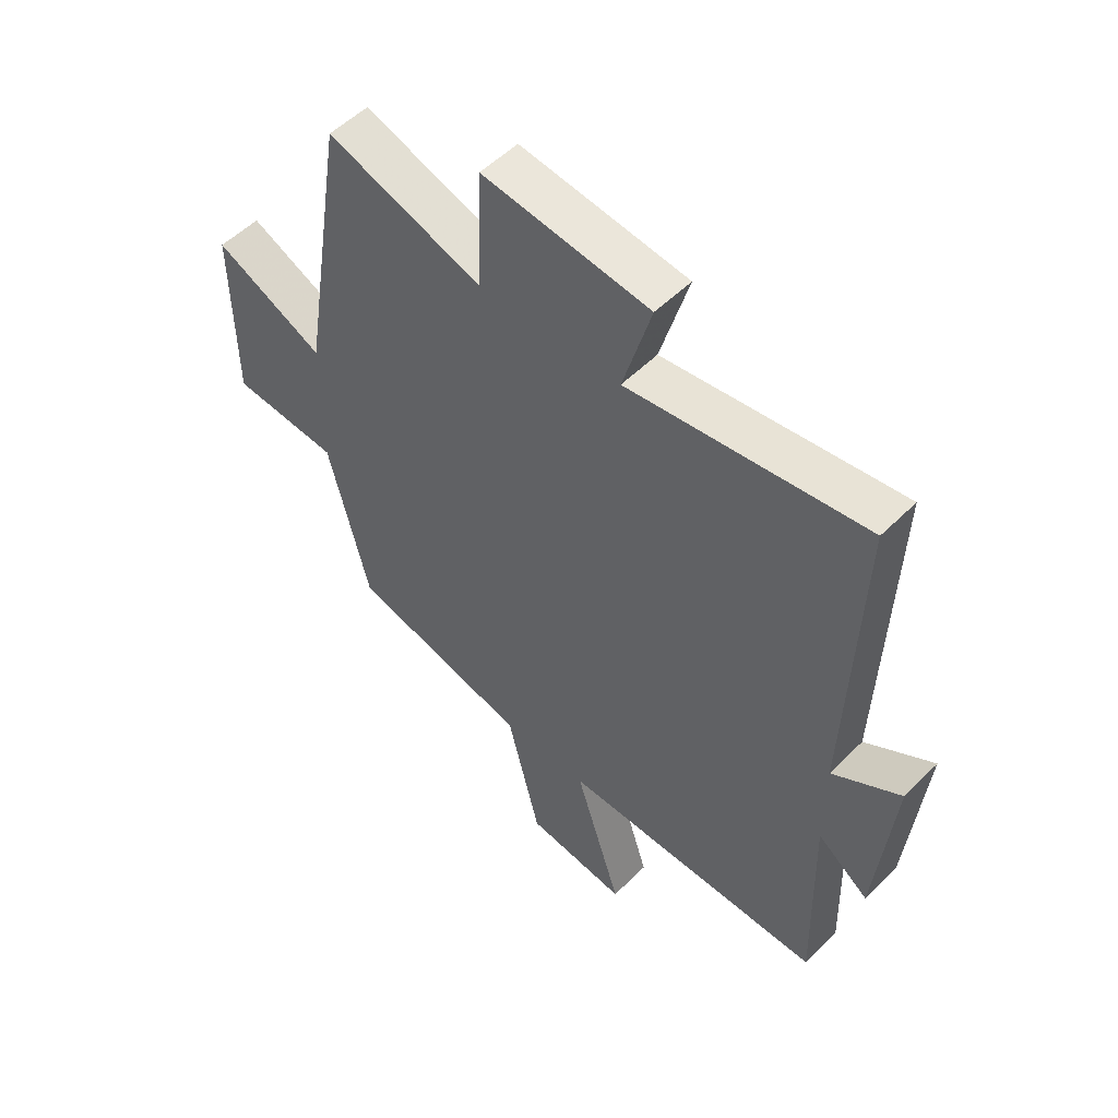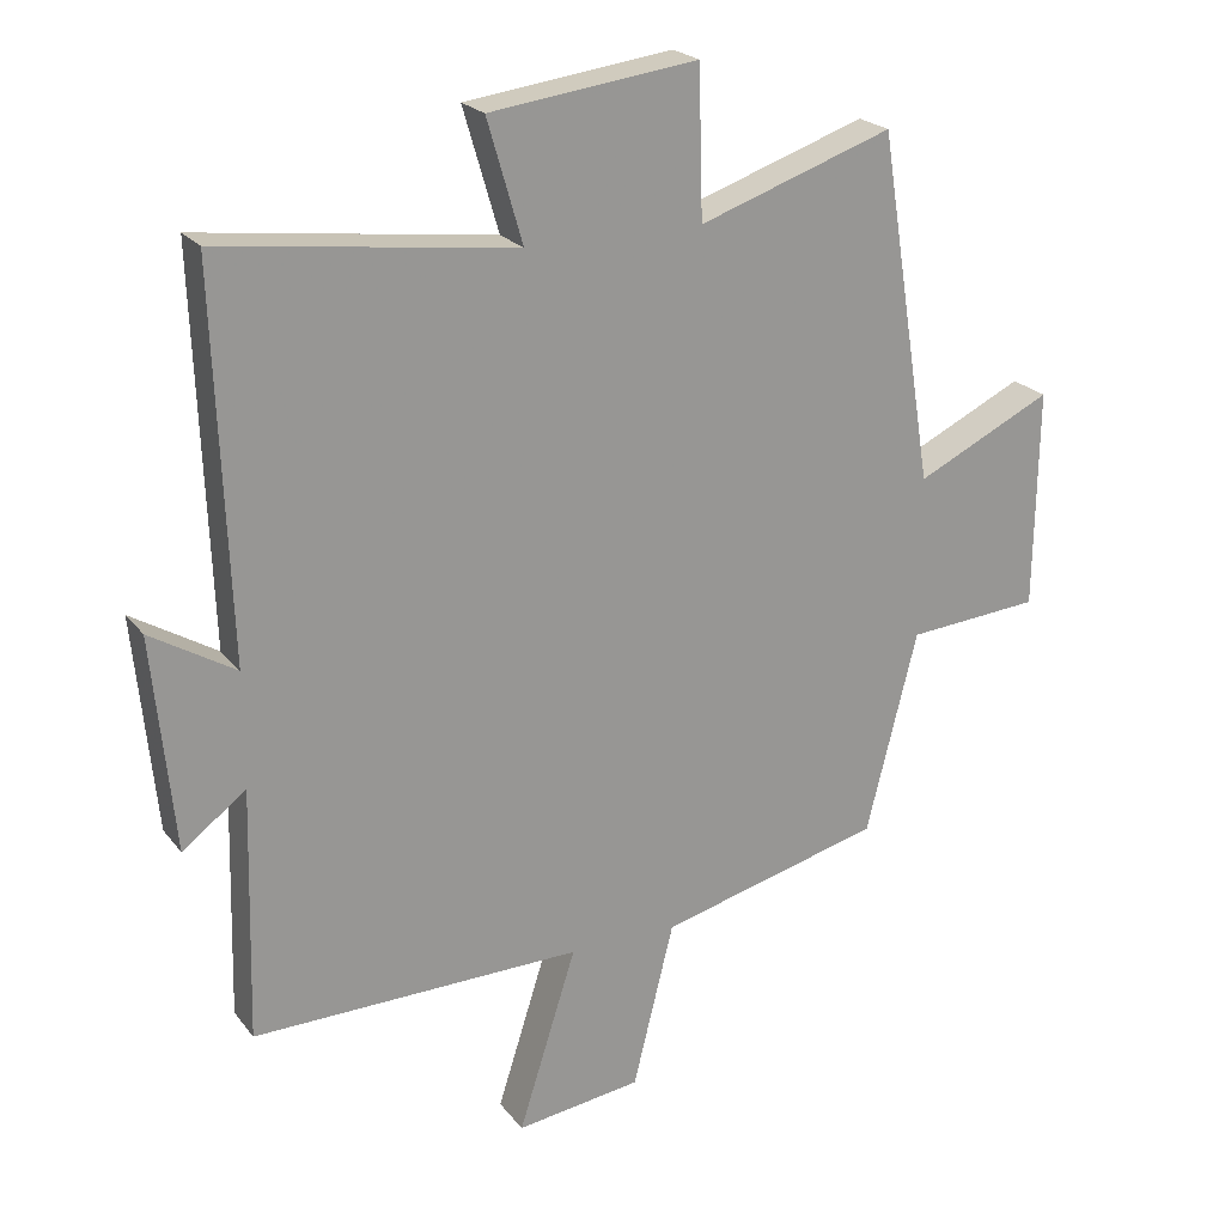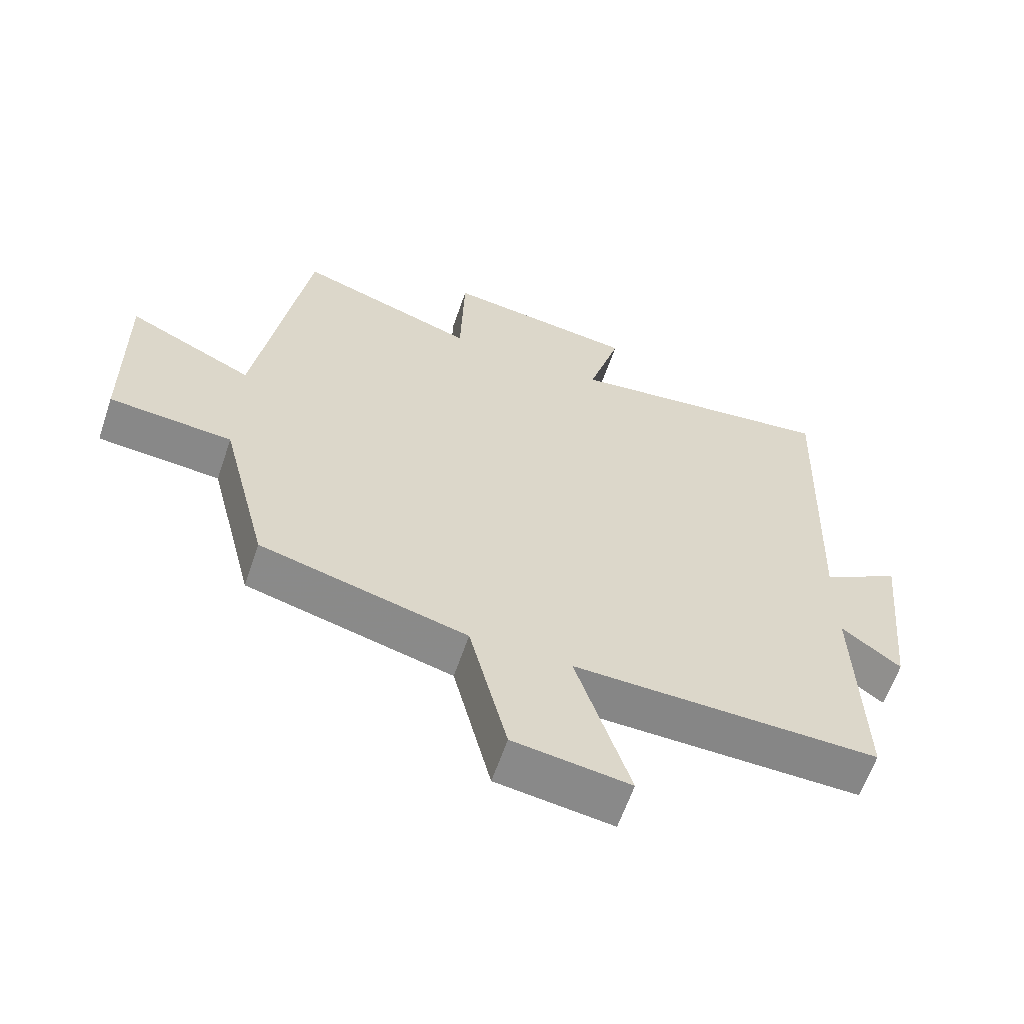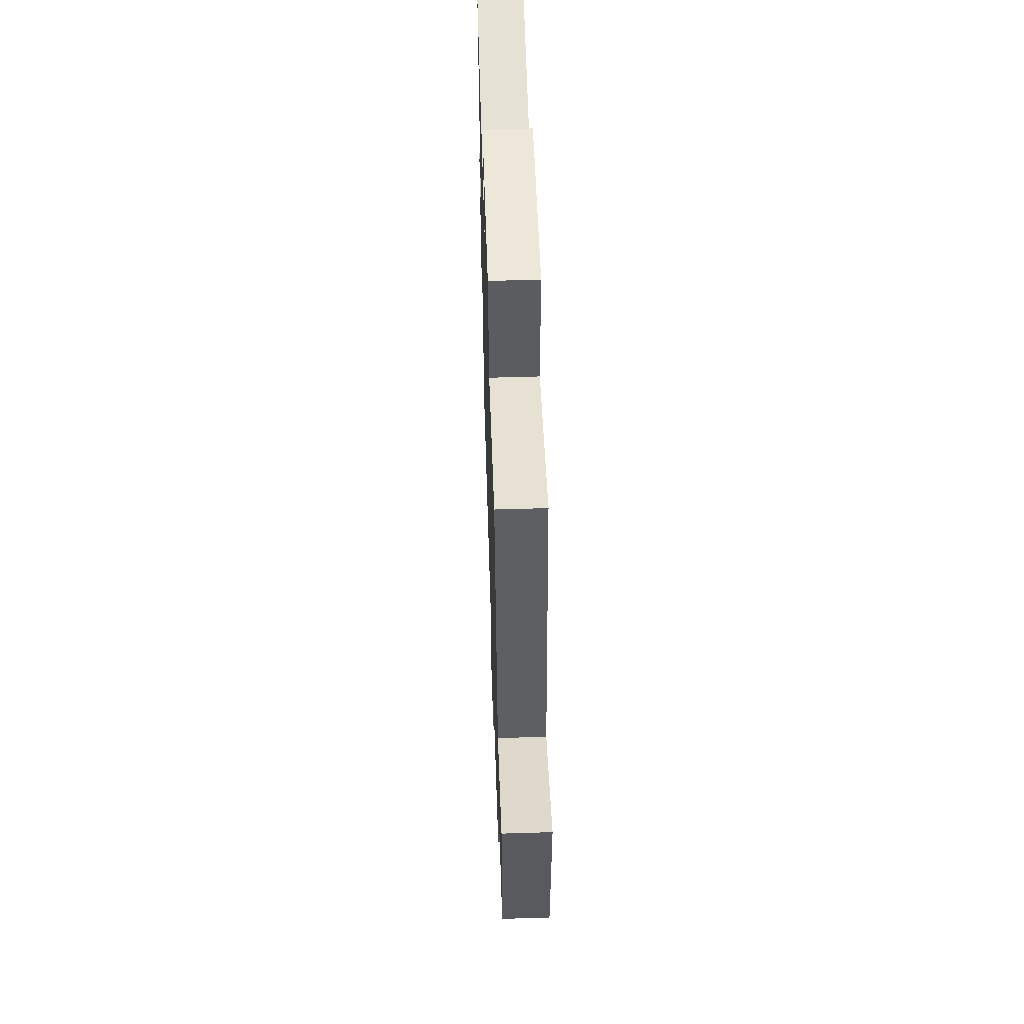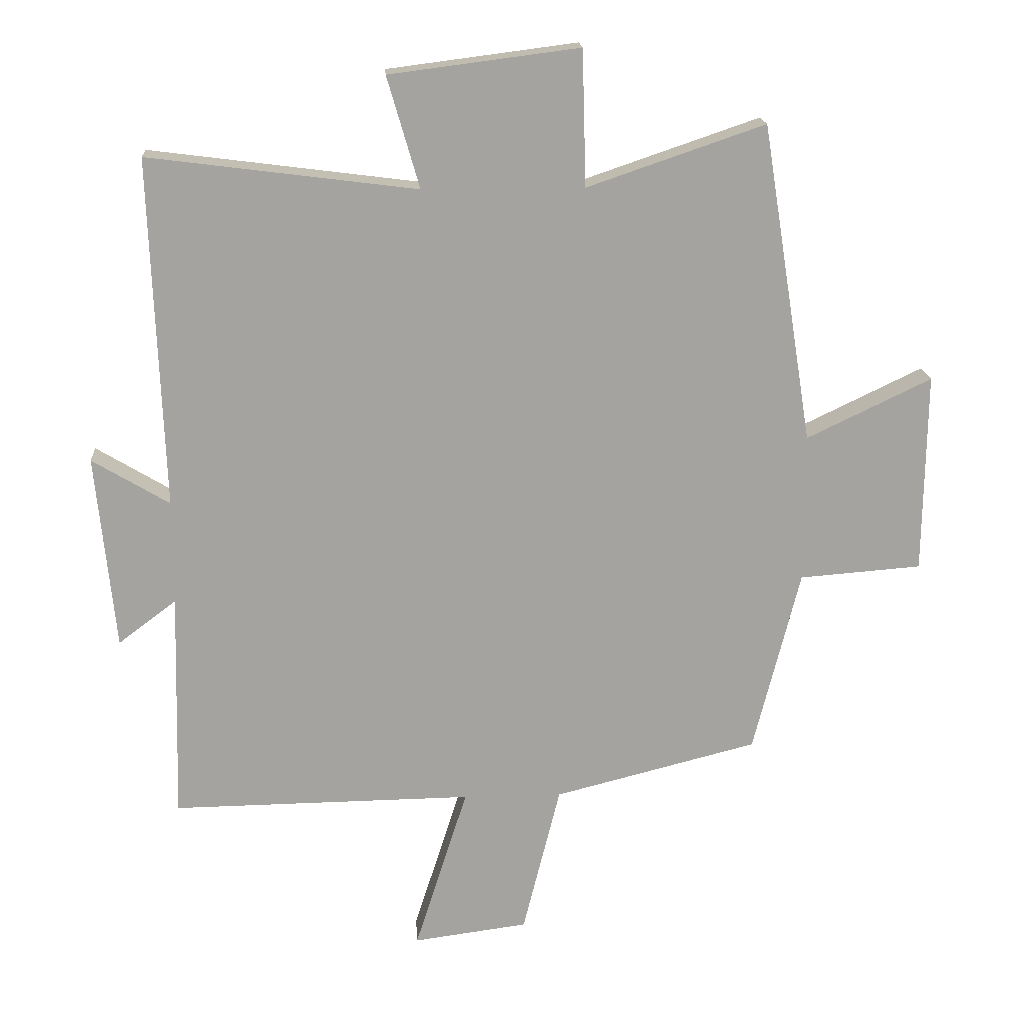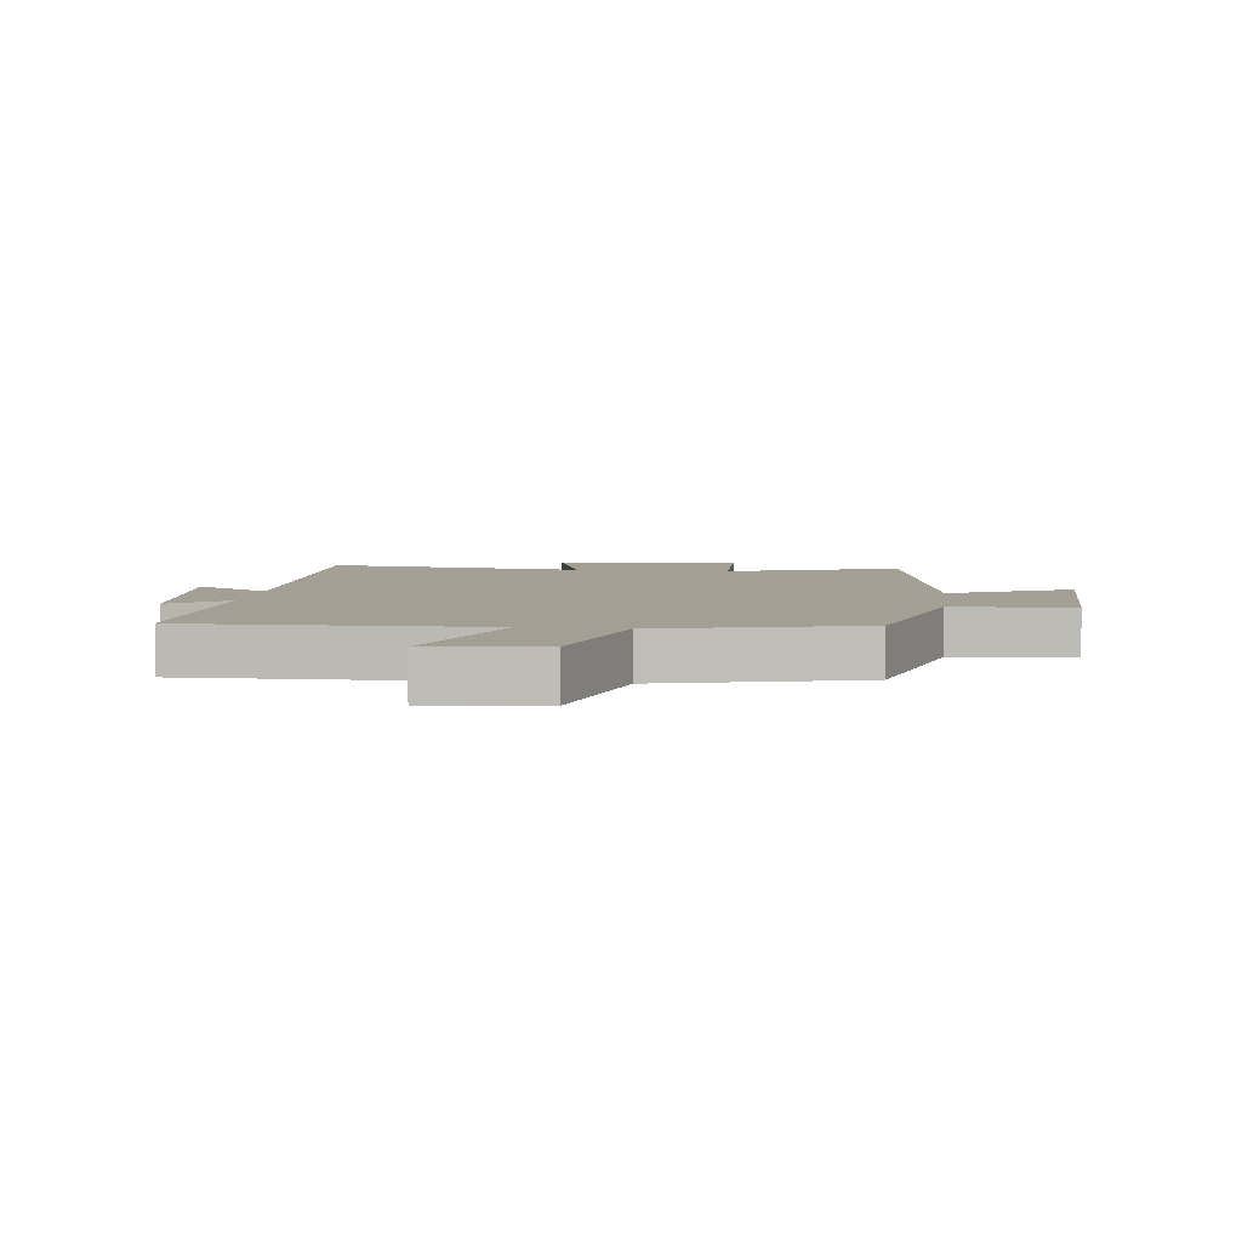
<metadata>
{"format":"obj","ext":"obj","renderer":"f3d","projection":"perspective","resolution":1024,"background":"white","views":[{"elev":52.6,"azim":43.2,"up":"+Z"},{"elev":22.2,"azim":152.7,"up":"+Z"},{"elev":-61.8,"azim":-18.8,"up":"+Z"},{"elev":57.8,"azim":-91.8,"up":"+Z"},{"elev":17.3,"azim":176.5,"up":"+Z"},{"elev":5.3,"azim":-172.8,"up":"+Y"}]}
</metadata>
<code>
v -0.428 0.07 -0.419
v -0.5 0.07 -0.132
v -0.689 0.07 -0.117
v -0.693 0.07 0.193
v -0.5 0.07 0.1
v -0.421 0.07 0.594
v -0.146 0.07 0.5
v -0.14 0.07 0.71
v 0.154 0.07 0.672
v 0.104 0.07 0.5
v 0.52 0.07 0.553
v 0.5 0.07 0.011
v 0.62 0.07 0.083
v 0.59 0.07 -0.219
v 0.5 0.07 -0.151
v 0.509 0.07 -0.507
v 0.042 0.07 -0.5
v 0.124 0.07 -0.758
v -0.054 0.07 -0.734
v -0.112 0.07 -0.5
v -0.428 0 -0.419
v -0.5 0 -0.132
v -0.689 0 -0.117
v -0.693 0 0.193
v -0.5 0 0.1
v -0.421 0 0.594
v -0.146 0 0.5
v -0.14 0 0.71
v 0.154 0 0.672
v 0.104 0 0.5
v 0.52 0 0.553
v 0.5 0 0.011
v 0.62 0 0.083
v 0.59 0 -0.219
v 0.5 0 -0.151
v 0.509 0 -0.507
v 0.042 0 -0.5
v 0.124 0 -0.758
v -0.054 0 -0.734
v -0.112 0 -0.5
f 17 18 19 20
f 17 20 1 2
f 15 16 17 2
f 12 13 14 15
f 12 15 2 3
f 10 11 12 3
f 7 8 9 10
f 7 10 3
f 5 6 7
f 5 7 3
f 3 4 5
f 40 39 38 37
f 22 21 40 37
f 22 37 36 35
f 35 34 33 32
f 23 22 35 32
f 23 32 31 30
f 30 29 28 27
f 23 30 27
f 27 26 25
f 23 27 25
f 25 24 23
f 1 21 22 2
f 2 22 23 3
f 3 23 24 4
f 4 24 25 5
f 5 25 26 6
f 6 26 27 7
f 7 27 28 8
f 8 28 29 9
f 9 29 30 10
f 10 30 31 11
f 11 31 32 12
f 12 32 33 13
f 13 33 34 14
f 14 34 35 15
f 15 35 36 16
f 16 36 37 17
f 17 37 38 18
f 18 38 39 19
f 19 39 40 20
f 20 40 21 1

</code>
